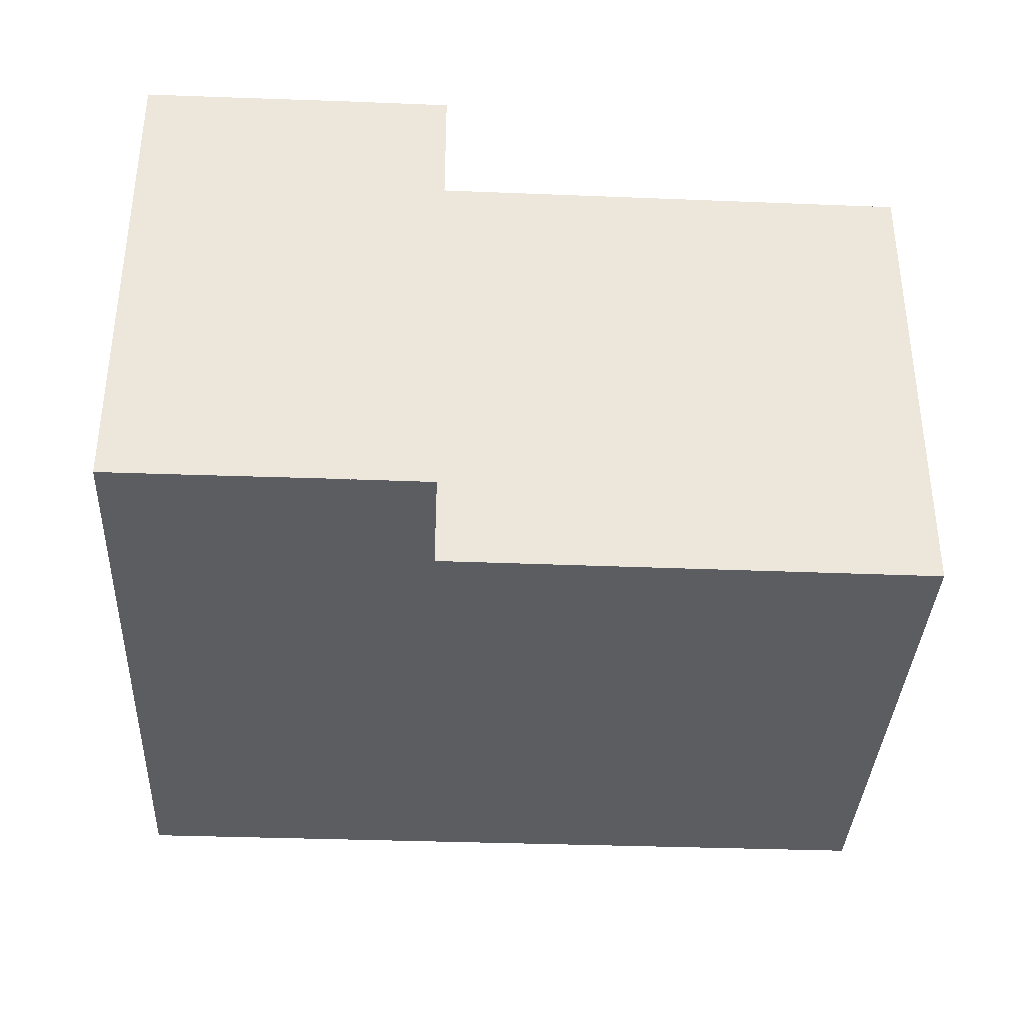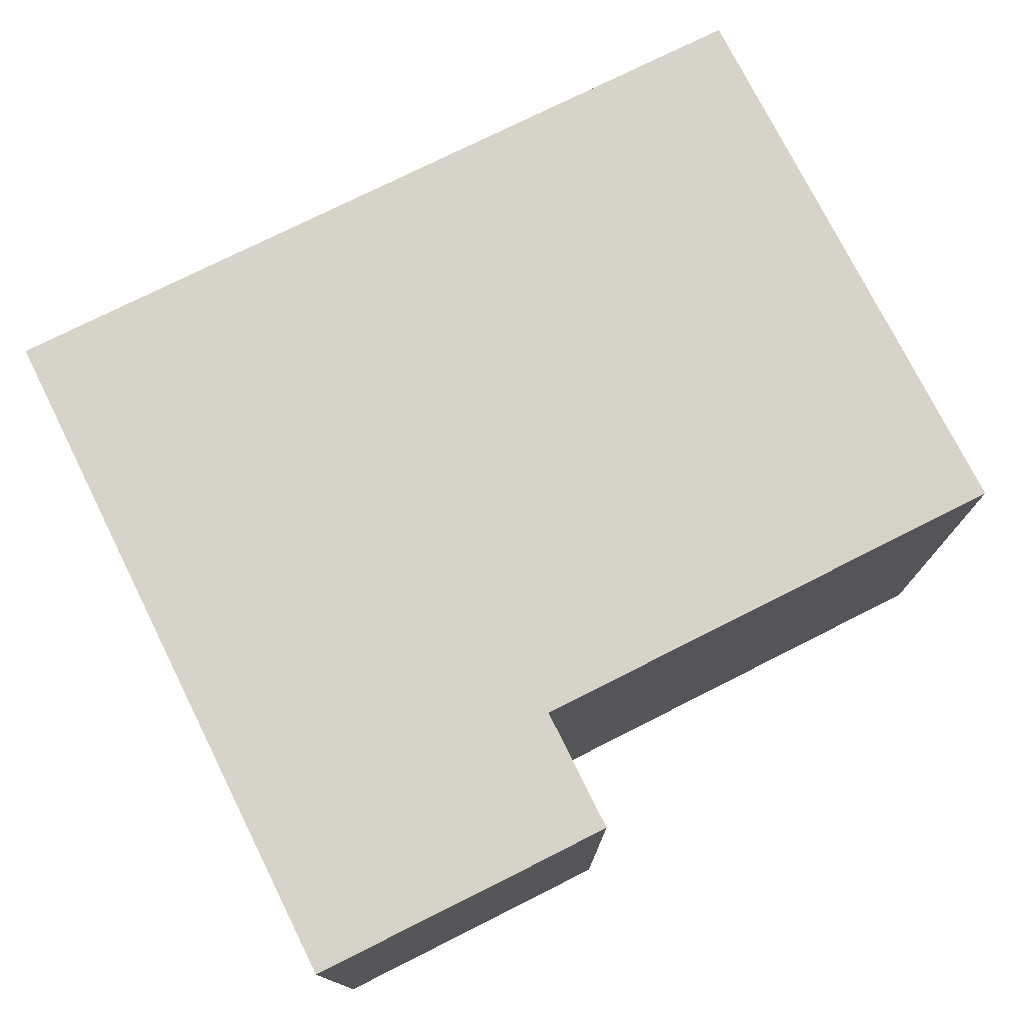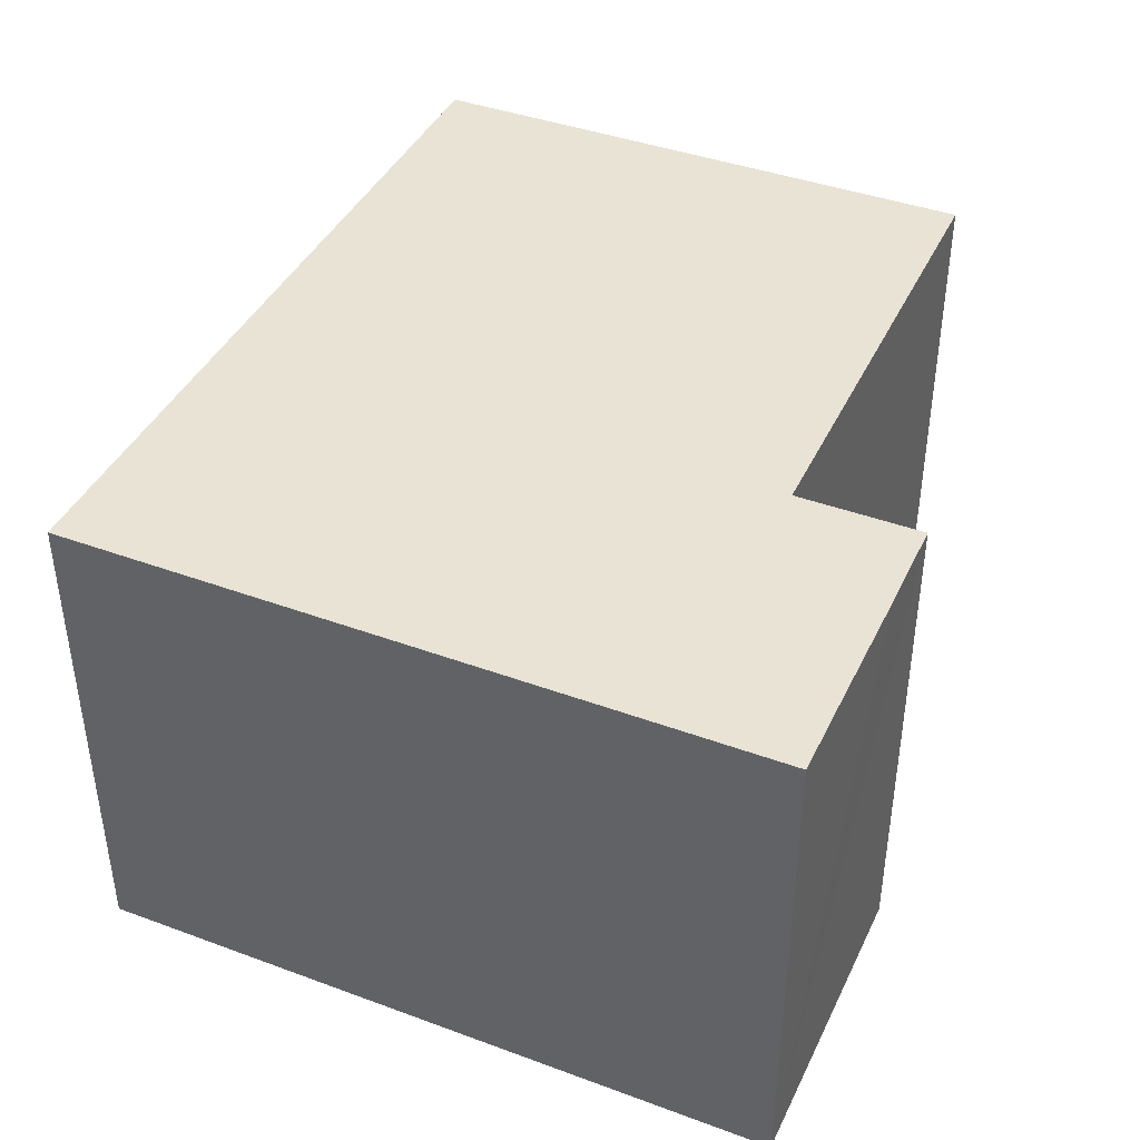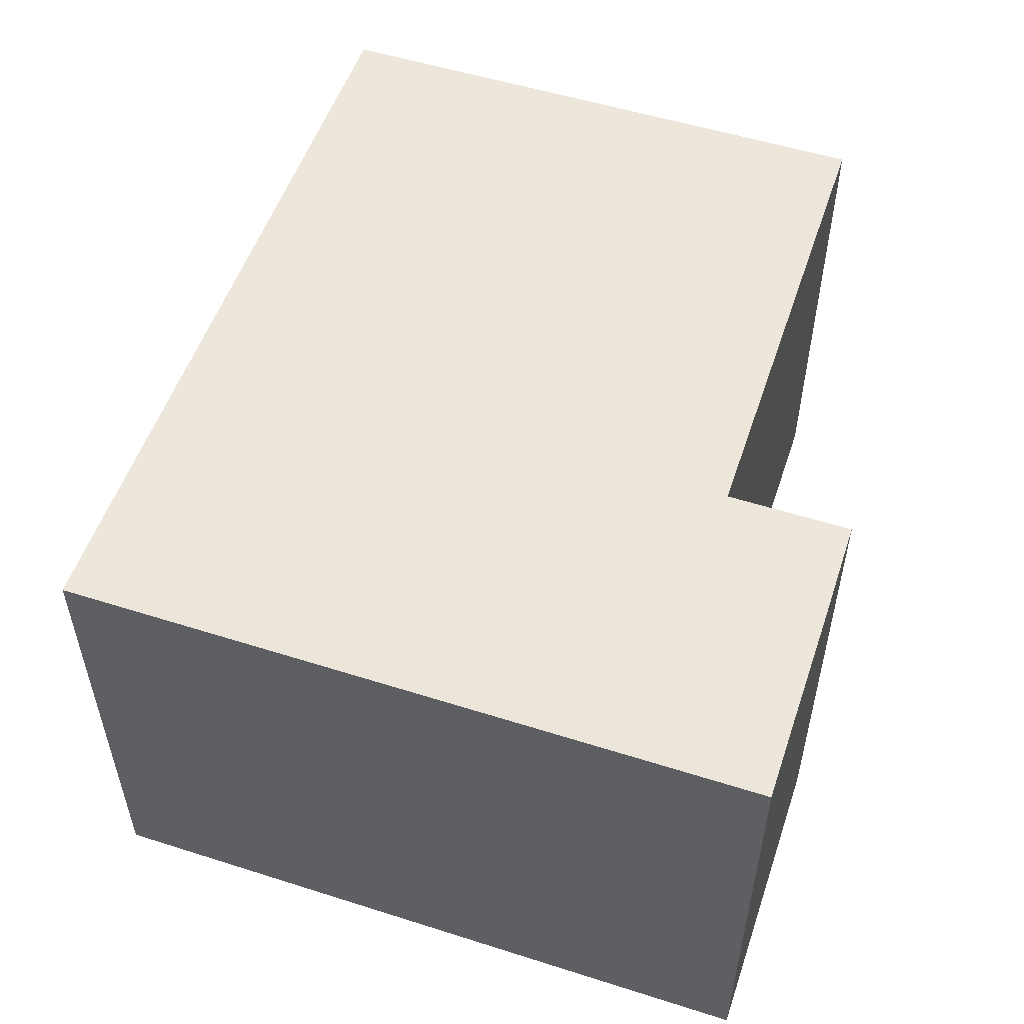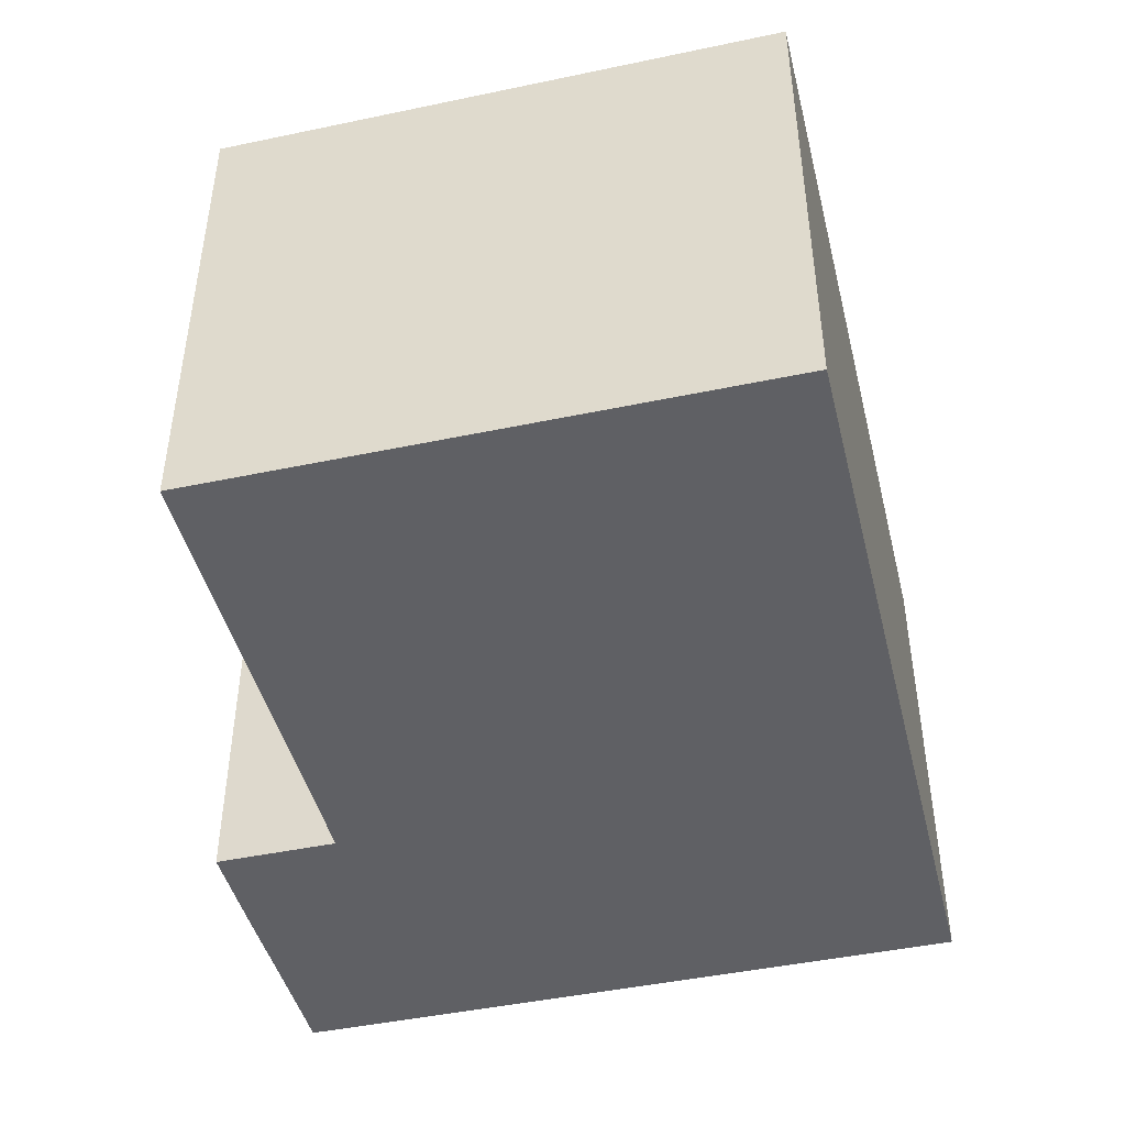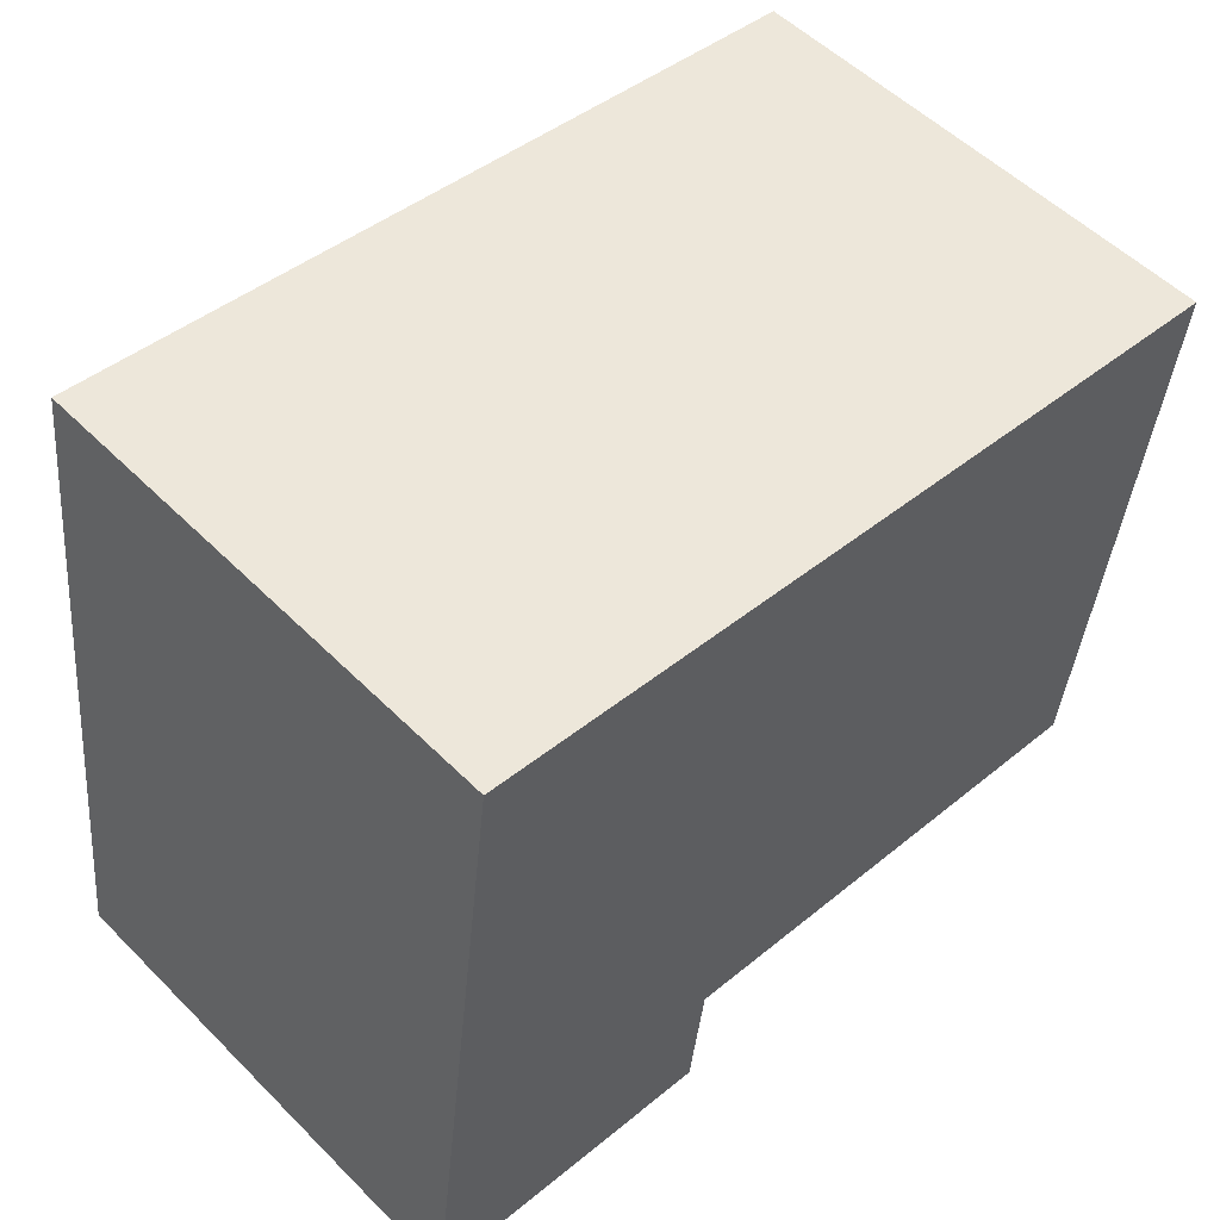
<metadata>
{"format":"obj","ext":"obj","renderer":"f3d","projection":"perspective","resolution":1024,"background":"white","views":[{"elev":-36.4,"azim":170.2,"up":"+Y"},{"elev":75.9,"azim":146.4,"up":"+Y"},{"elev":41.3,"azim":107.0,"up":"+Y"},{"elev":53.7,"azim":101.6,"up":"+Y"},{"elev":-44.9,"azim":-83.2,"up":"+Y"},{"elev":53.9,"azim":136.5,"up":"+Z"}]}
</metadata>
<code>
v  9.929 6.18 1.224
v  0.691 6.18 -5.7
v  0 6.18 3.784e-16
v  0.855 6.18 -7.055
v  6.961 6.18 -6.328
v  7.155 6.18 -7.876
v  8.256 6.18 -7.745
v  8.392 6.18 -7.729
v  10.03 6.18 -7.522
v  10.21 6.18 -7.5
v  11.01 6.18 -7.402
v  7.155 4.823e-16 -7.876
v  6.961 3.875e-16 -6.328
v  0.855 4.32e-16 -7.055
v  0 0 0
v  0.691 3.49e-16 -5.7
v  11.01 4.532e-16 -7.402
v  10.21 4.592e-16 -7.5
v  10.03 4.606e-16 -7.522
v  8.256 4.742e-16 -7.745
v  8.392 4.733e-16 -7.729
v  9.929 -7.495e-17 1.224
g defaultobject
f 1 2 3
f 2 1 4
f 4 1 5
f 5 1 6
f 6 1 7
f 7 1 8
f 8 1 9
f 9 1 10
f 10 1 11
f 12 5 6
f 5 12 13
f 14 2 4
f 2 14 3
f 3 14 15
f 15 14 16
f 13 4 5
f 4 13 14
f 17 10 11
f 10 17 9
f 9 17 8
f 8 17 7
f 7 17 6
f 6 17 12
f 12 17 18
f 12 18 19
f 12 19 20
f 20 19 21
f 15 1 3
f 1 15 22
f 22 11 1
f 11 22 17
f 16 22 15
f 22 16 14
f 22 14 13
f 22 13 12
f 22 12 17
f 17 12 18
f 18 12 19
f 19 12 20
f 19 20 21

</code>
